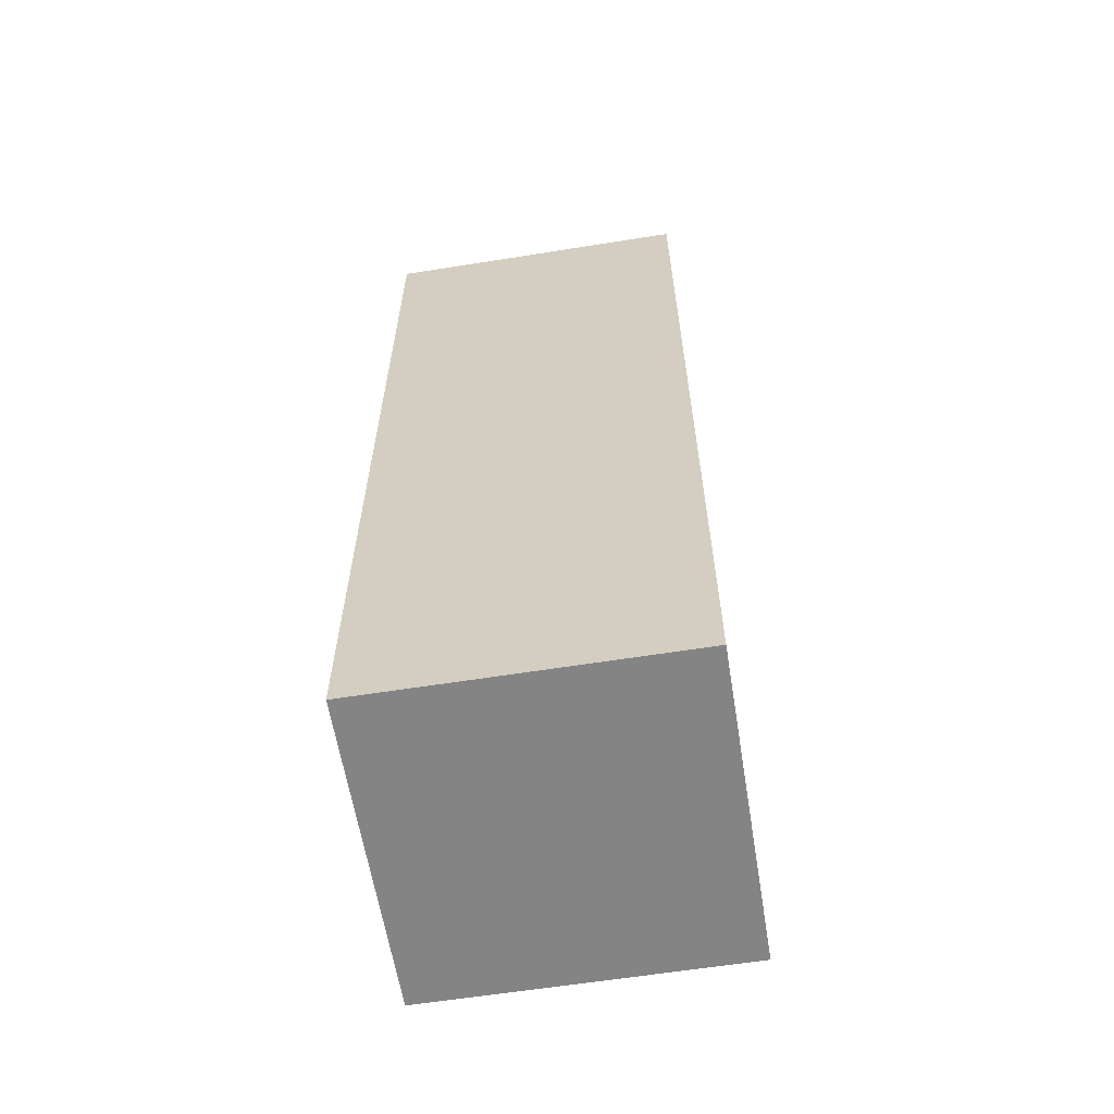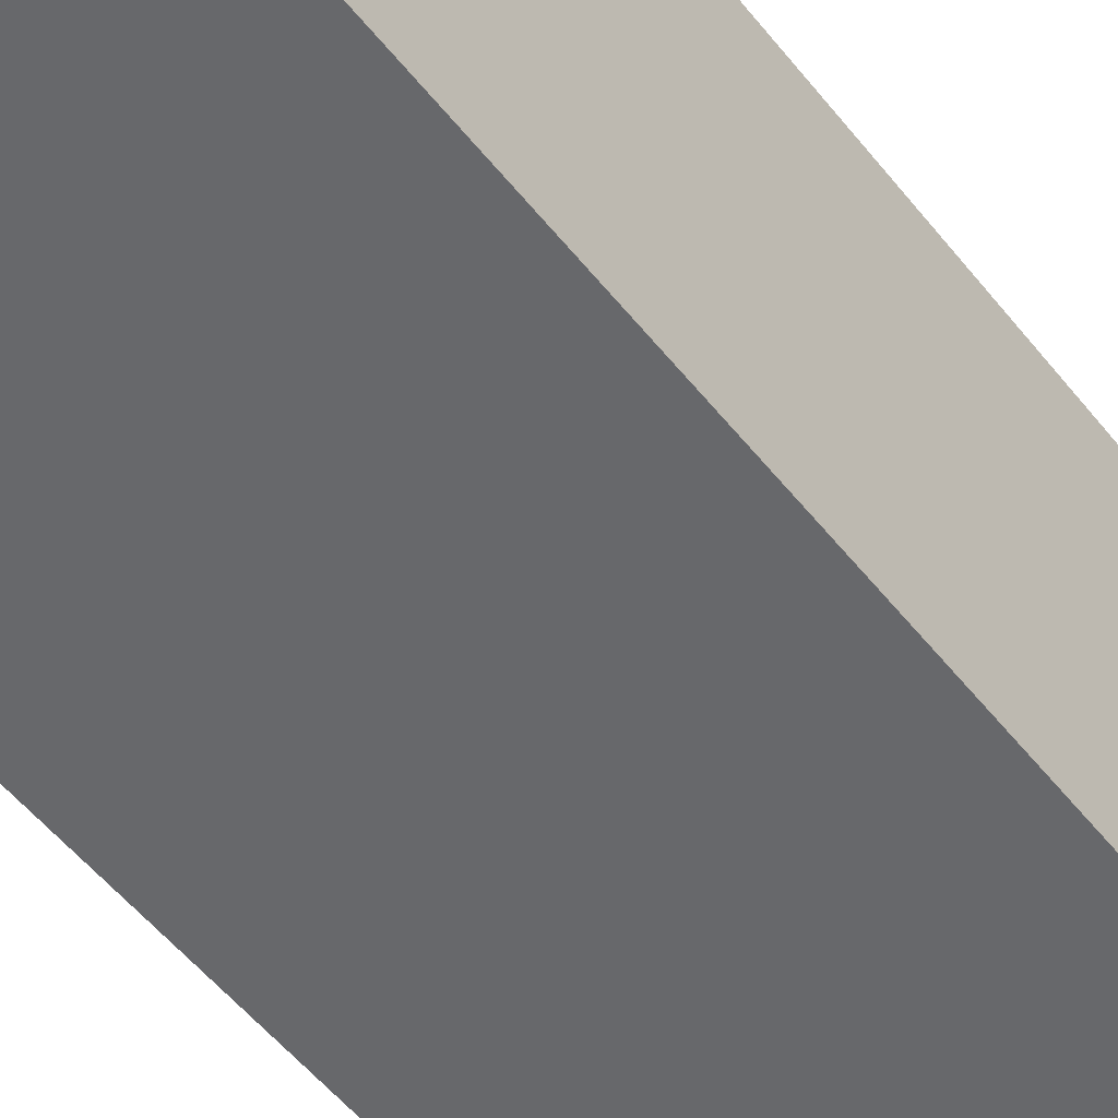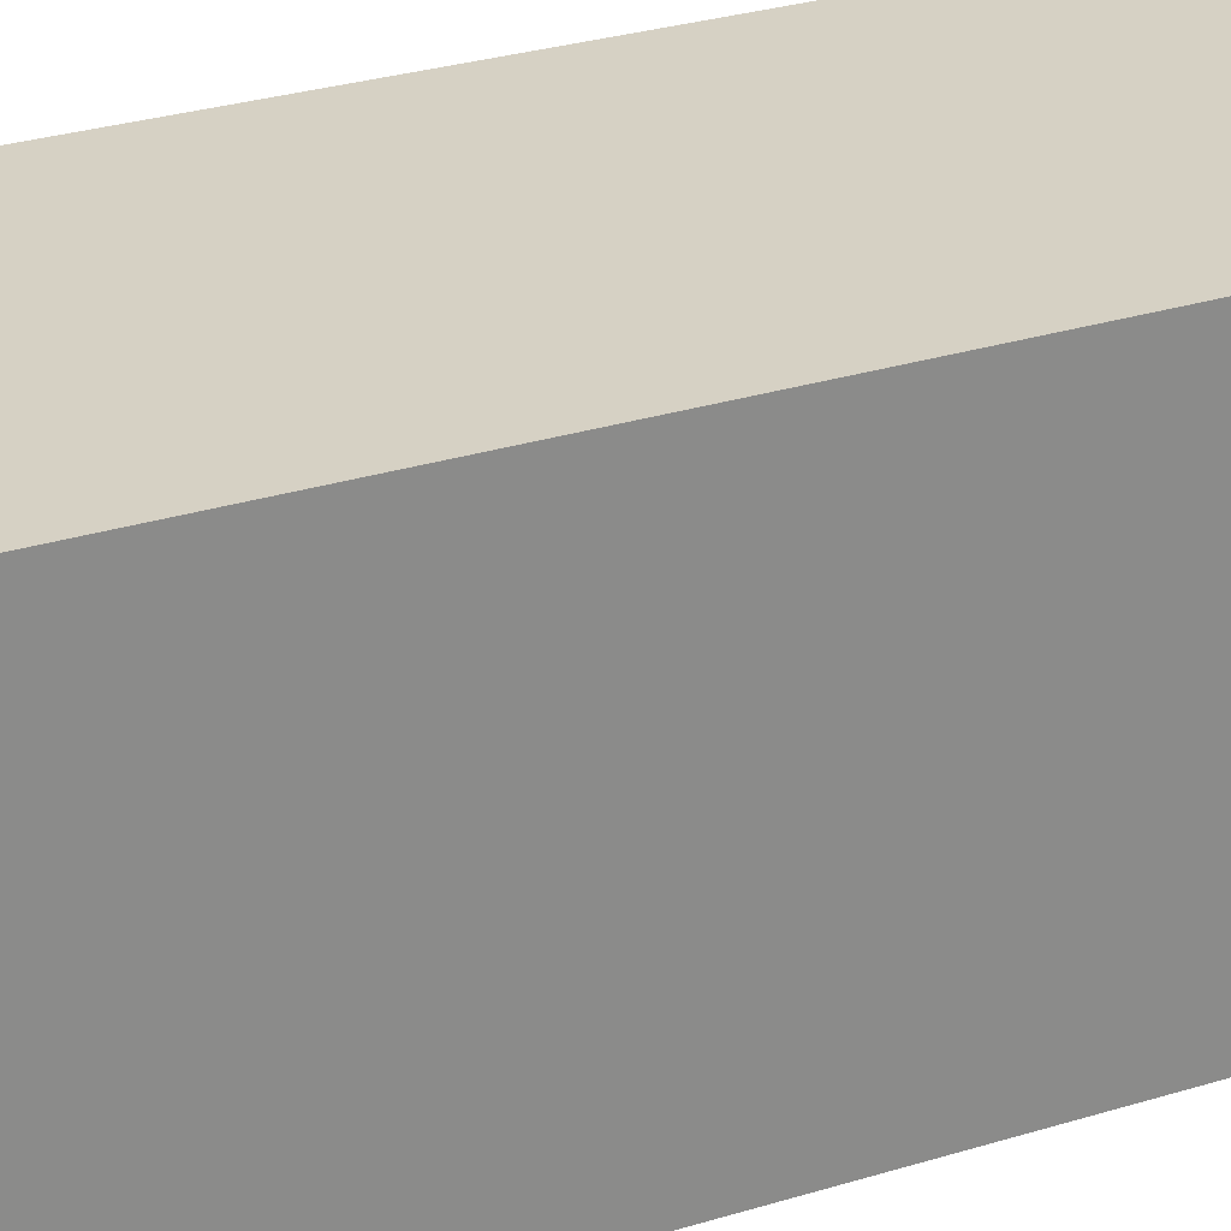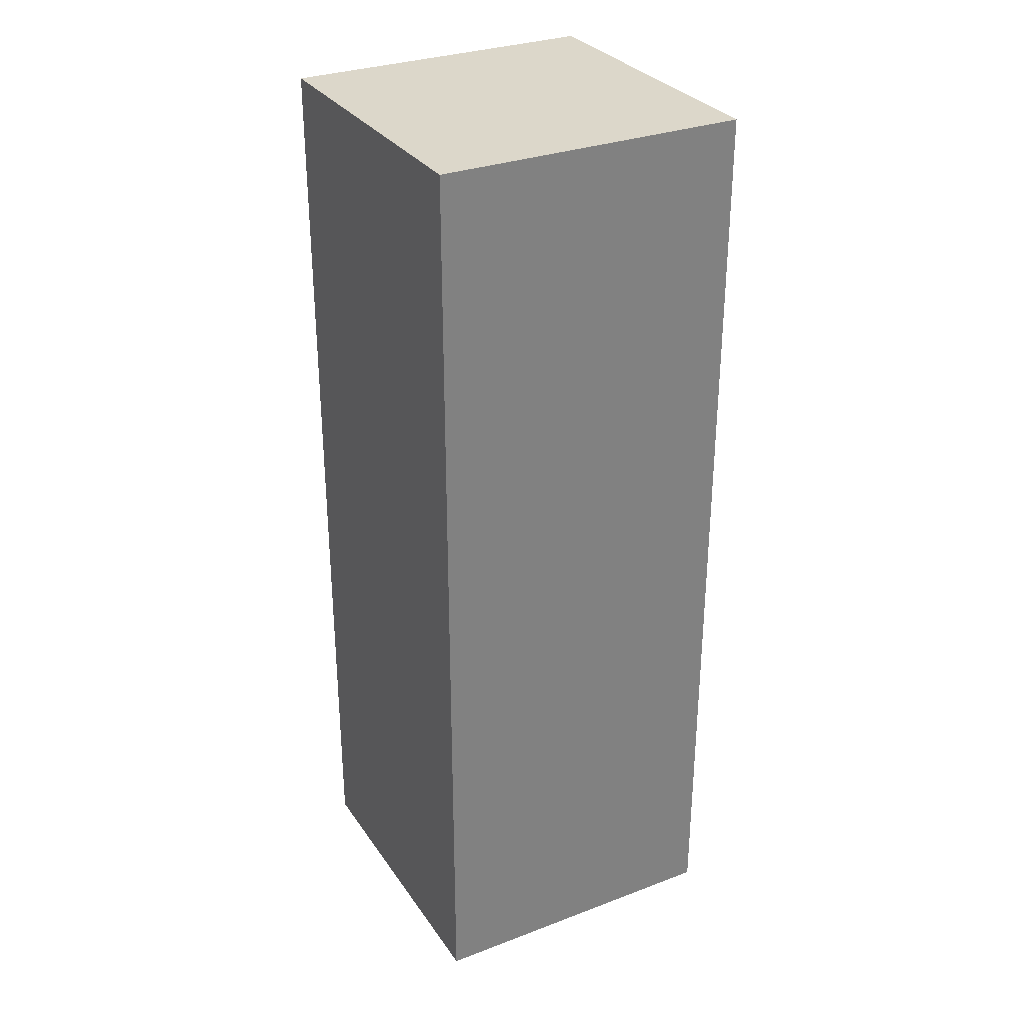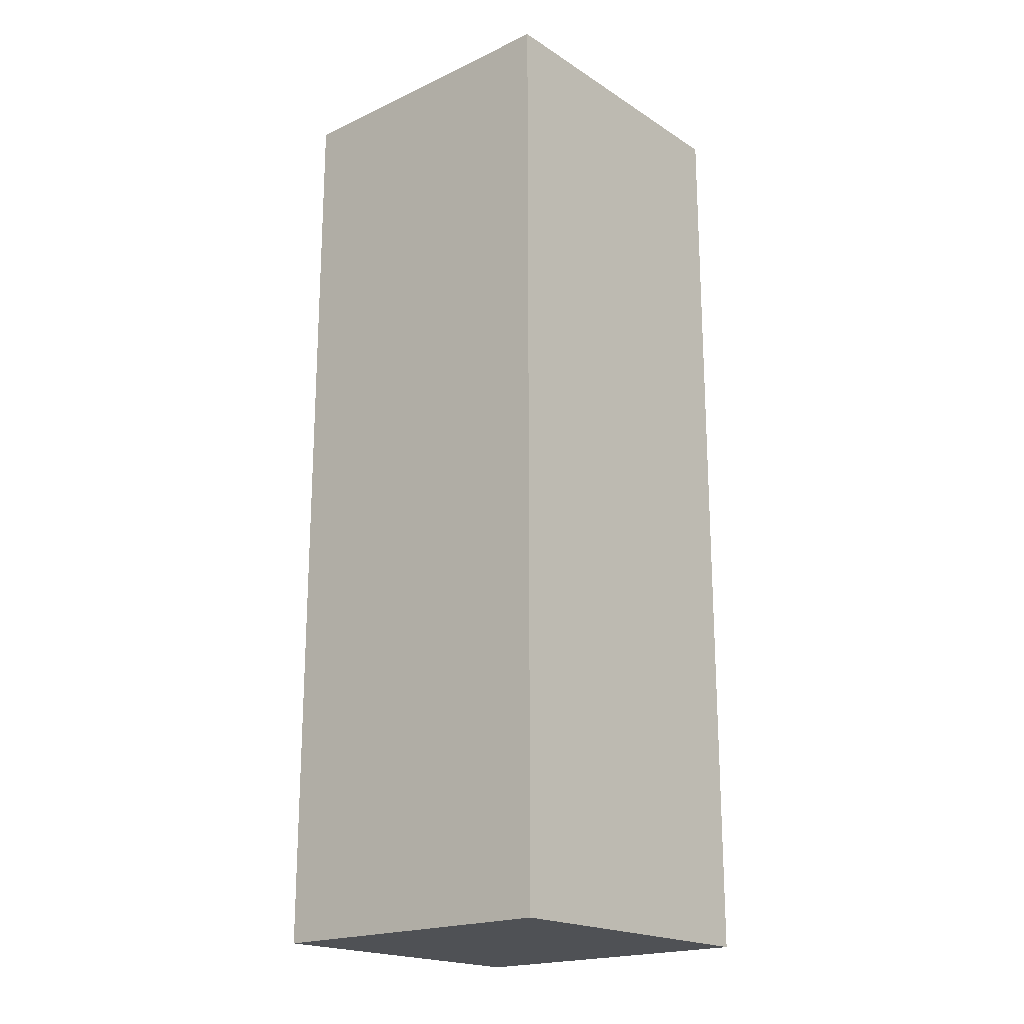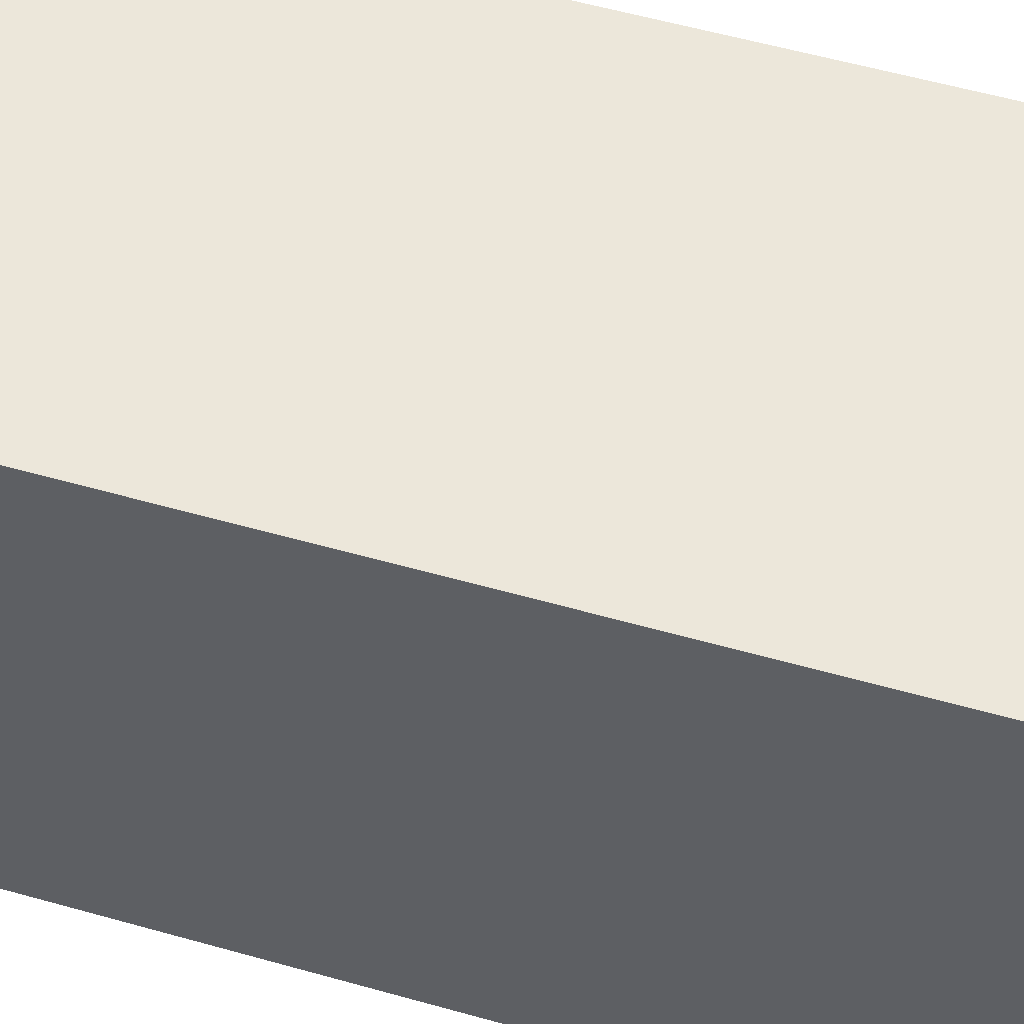
<metadata>
{"format":"obj","ext":"obj","renderer":"f3d","projection":"perspective","resolution":1024,"background":"white","views":[{"elev":-61.4,"azim":9.2,"up":"+Y"},{"elev":-52.3,"azim":37.0,"up":"+Z"},{"elev":26.7,"azim":63.5,"up":"+Z"},{"elev":30.8,"azim":61.6,"up":"+Y"},{"elev":-19.8,"azim":130.7,"up":"+Y"},{"elev":51.6,"azim":-72.5,"up":"+Z"}]}
</metadata>
<code>
o arm_jacket_arm_Cube.001
v 0.5 -1.5 -0.5
v 0.5 1.5 -0.5
v 0.5 -1.5 0.5
v 0.5 1.5 0.5
v -0.5 -1.5 -0.5
v -0.5 1.5 -0.5
v -0.5 -1.5 0.5
v -0.5 1.5 0.5
f 2 3 1
f 4 7 3
f 8 5 7
f 6 1 5
f 7 1 3
f 4 6 8
f 2 4 3
f 4 8 7
f 8 6 5
f 6 2 1
f 7 5 1
f 4 2 6

</code>
